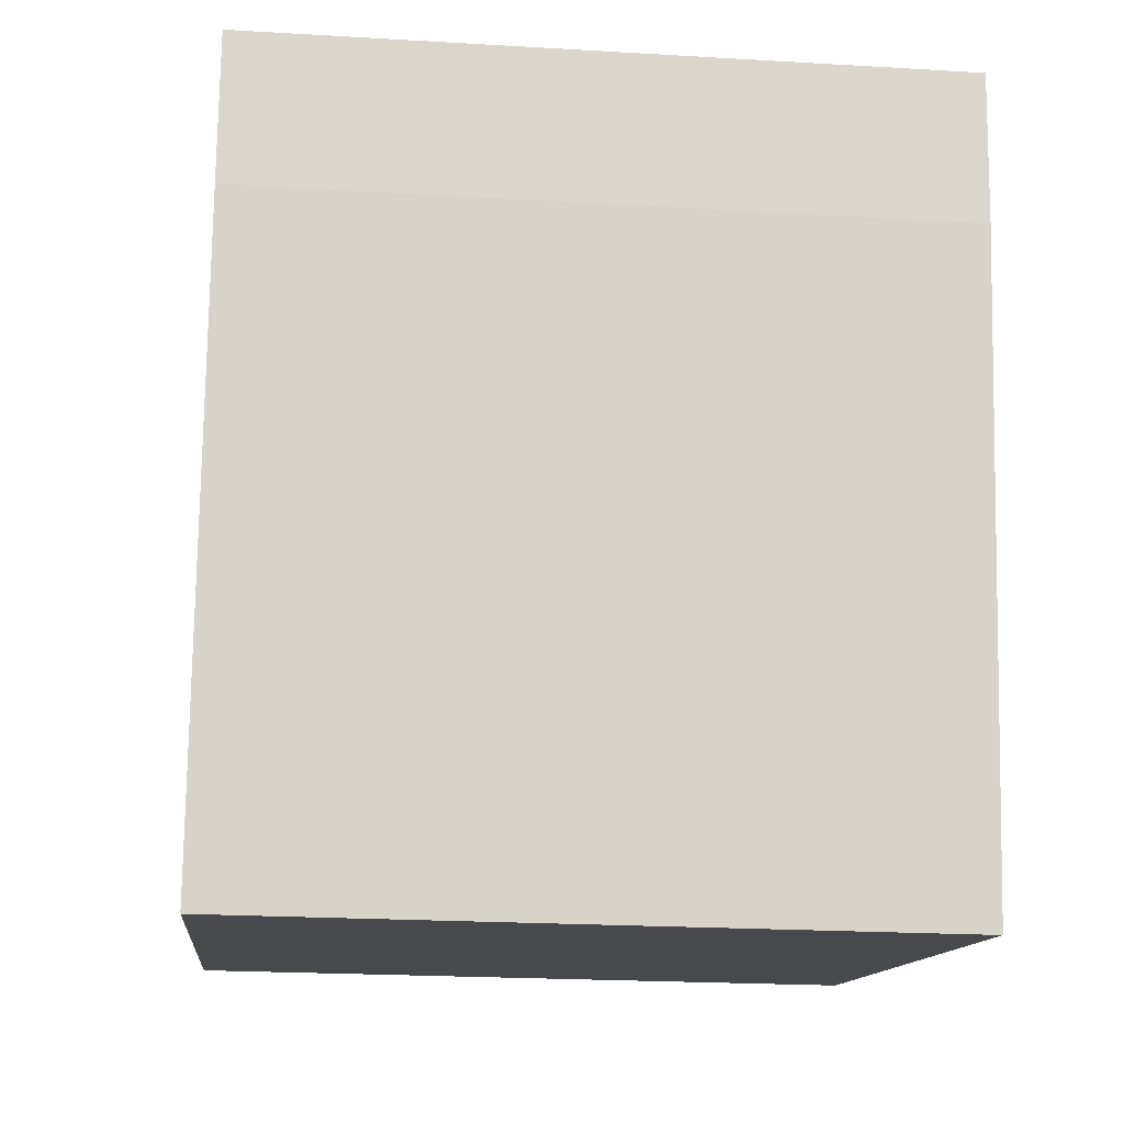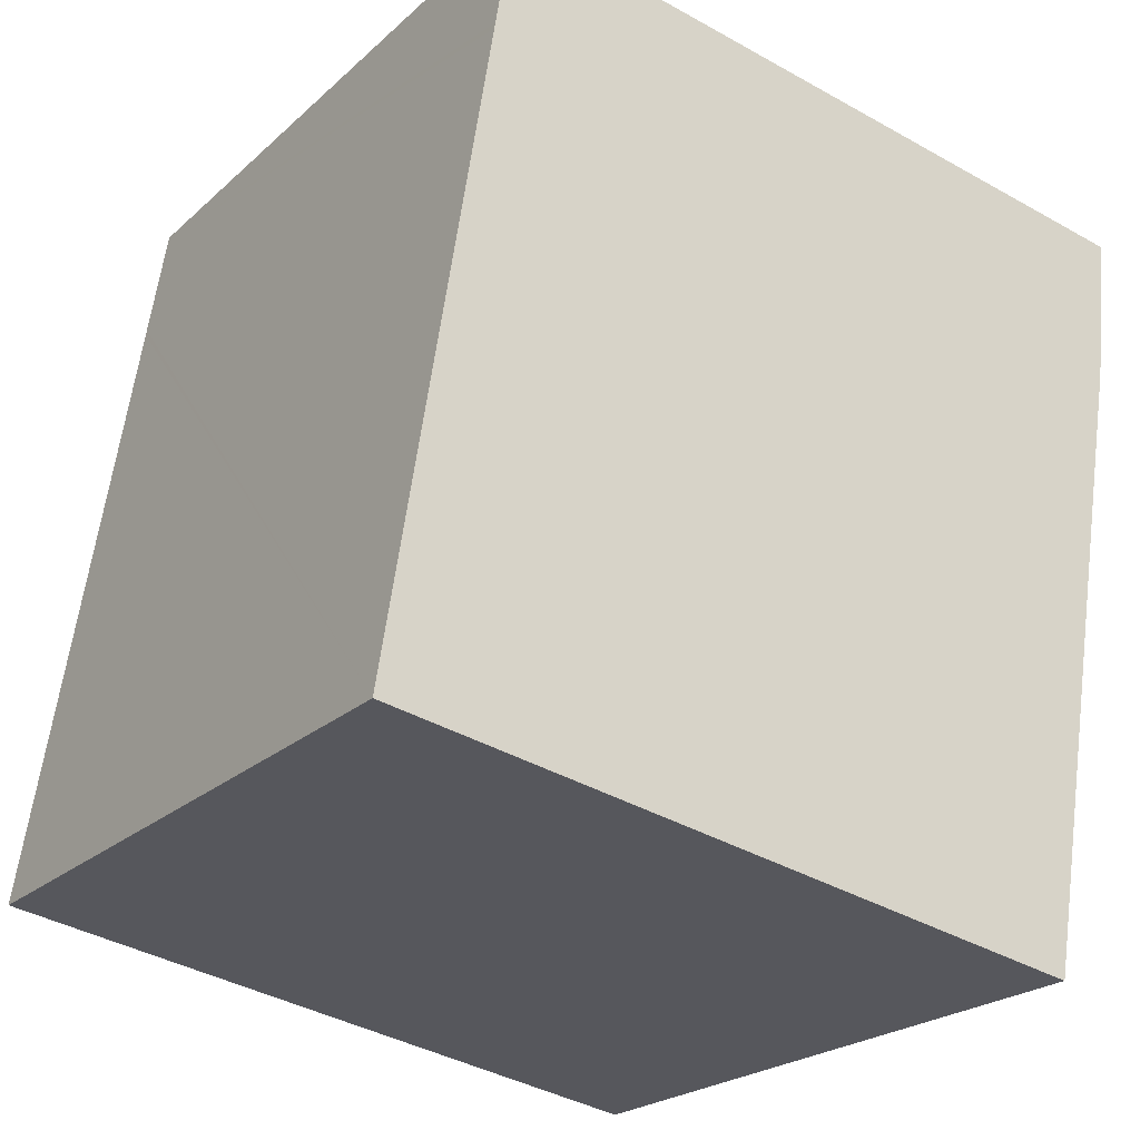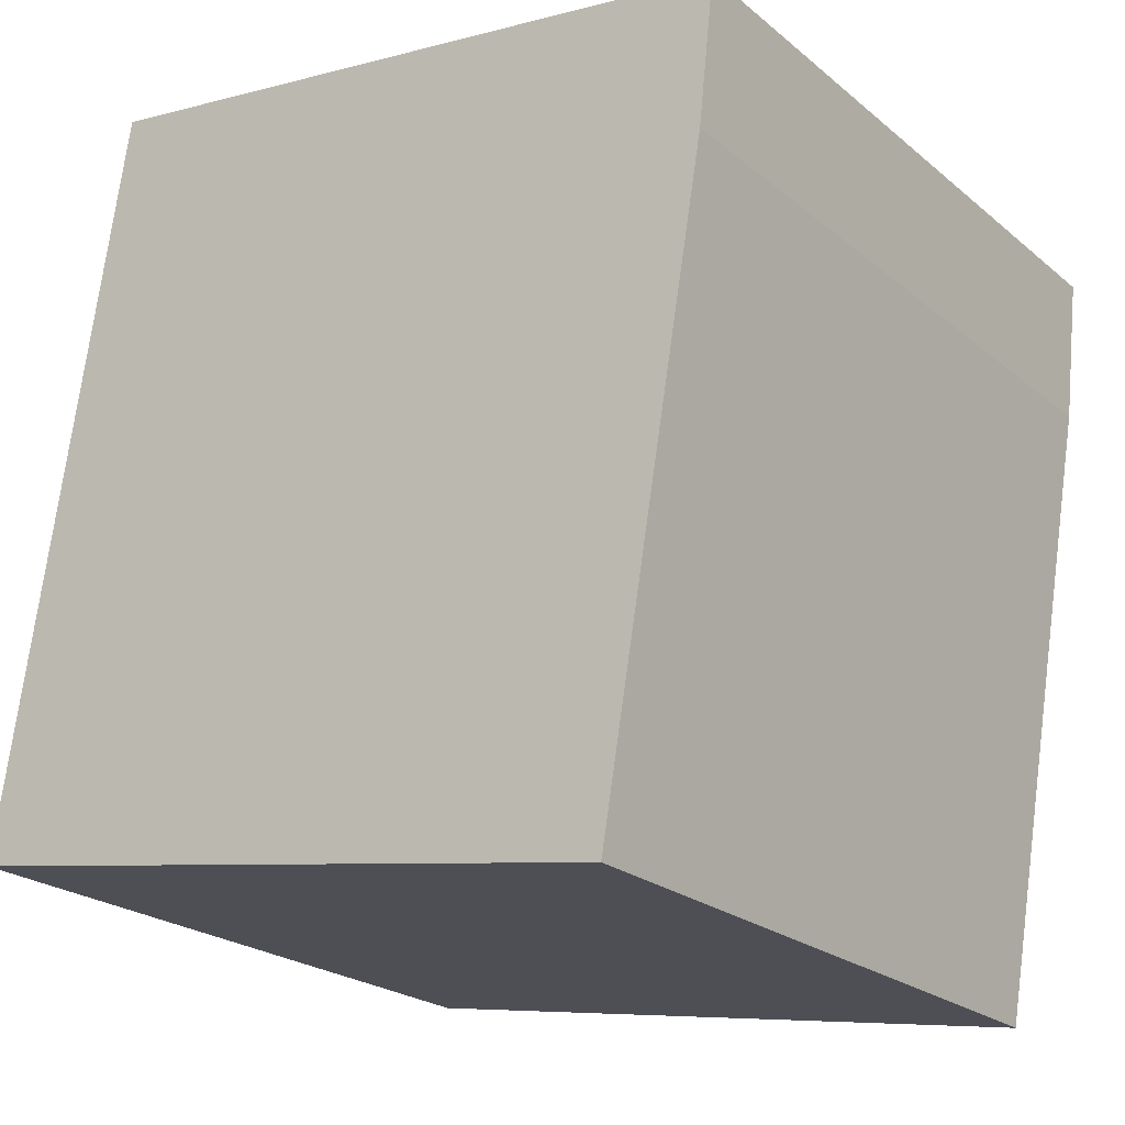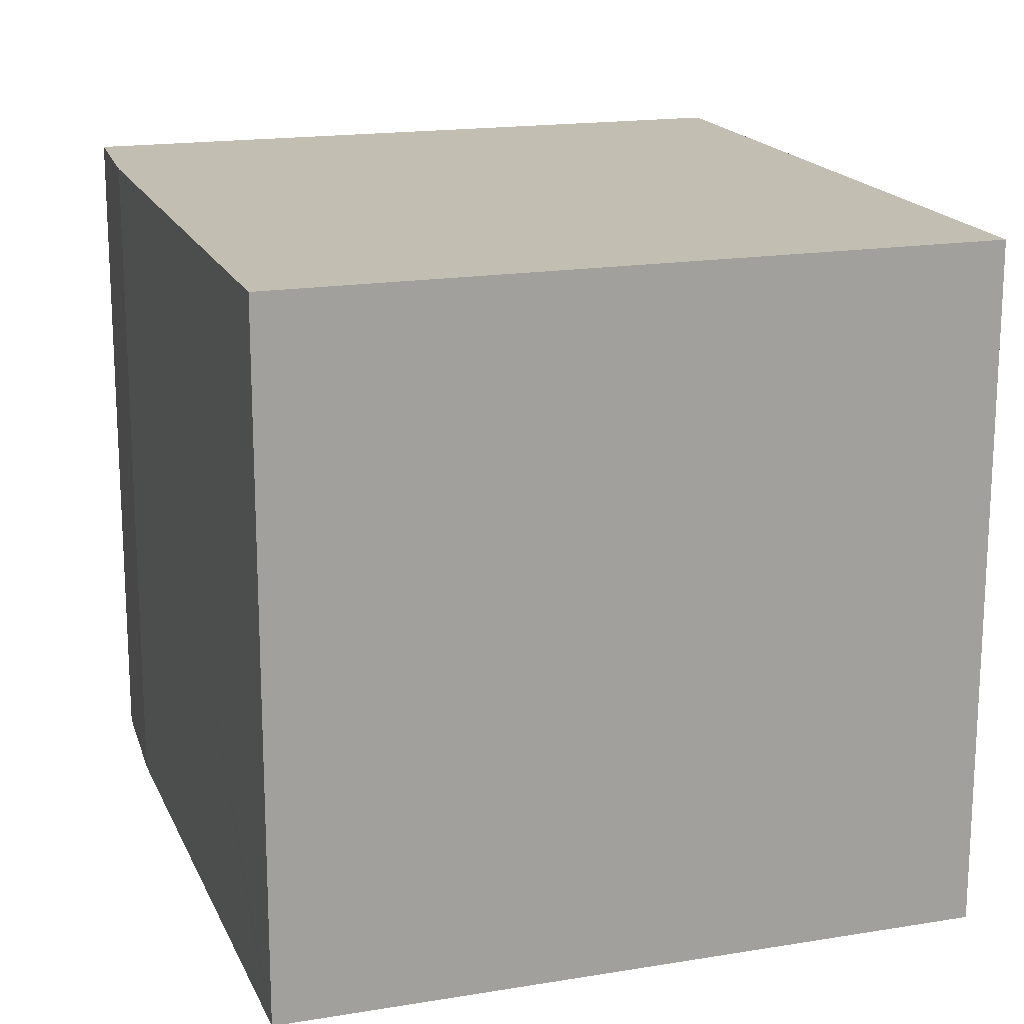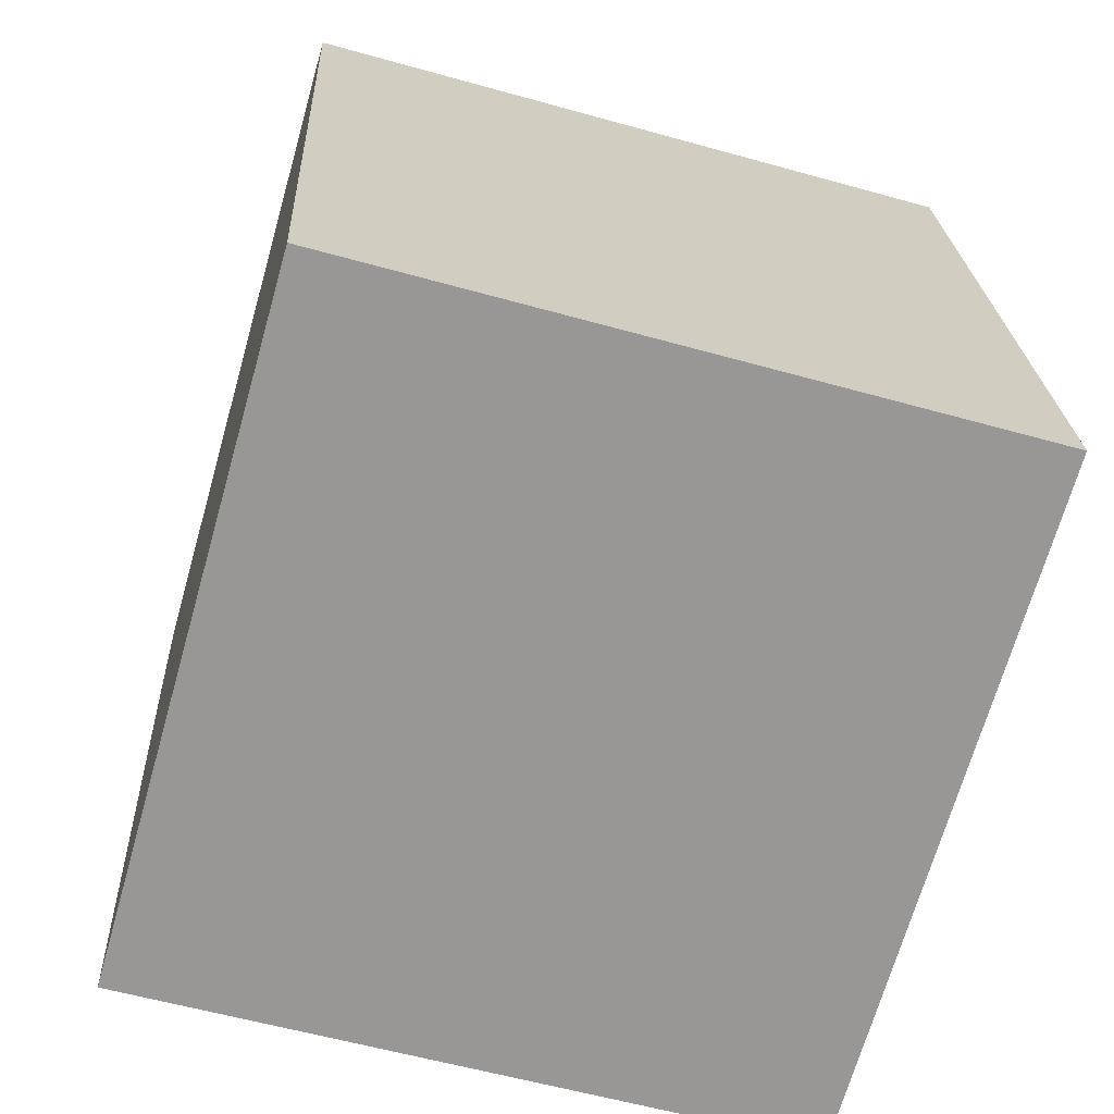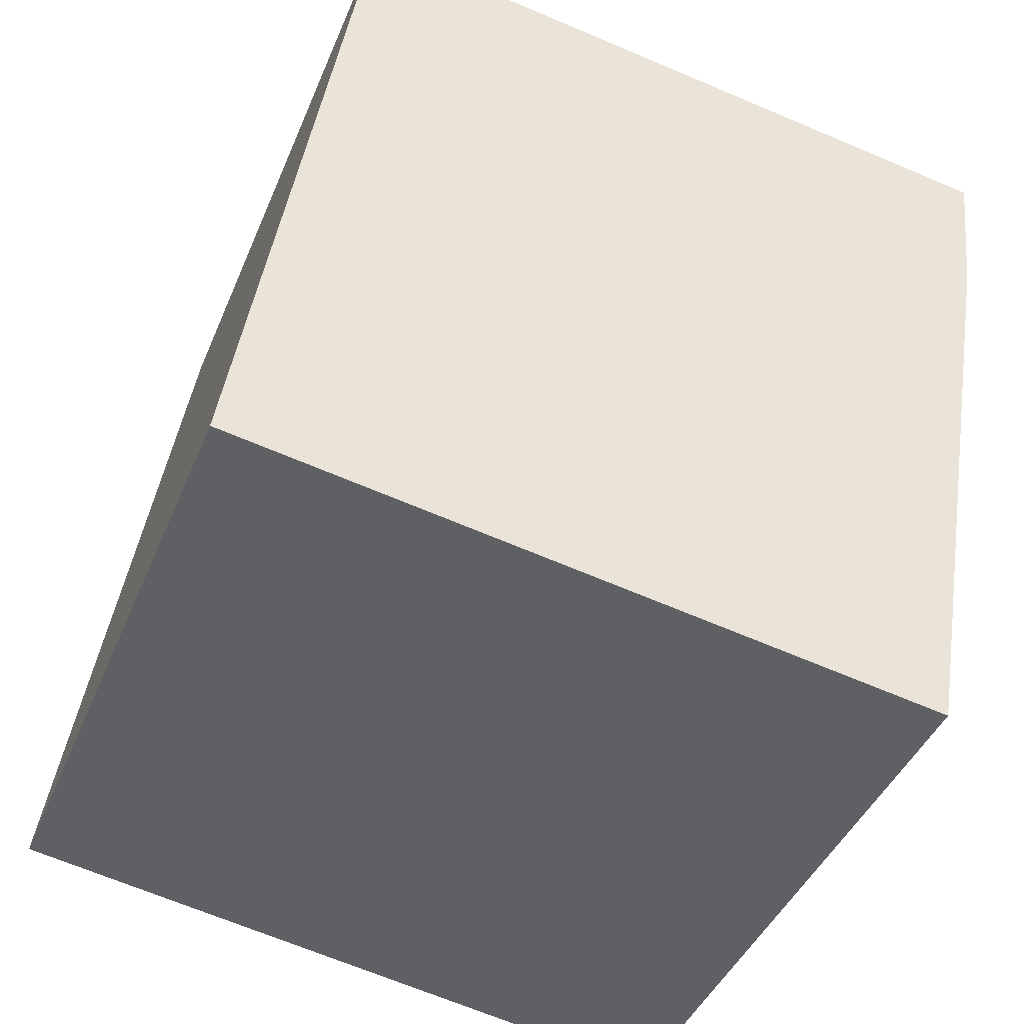
<metadata>
{"format":"obj","ext":"obj","renderer":"f3d","projection":"perspective","resolution":1024,"background":"white","views":[{"elev":-22.0,"azim":84.1,"up":"+Z"},{"elev":-22.8,"azim":-33.9,"up":"+Z"},{"elev":-22.9,"azim":36.2,"up":"+Z"},{"elev":17.5,"azim":171.5,"up":"+Y"},{"elev":-58.7,"azim":-106.1,"up":"+Z"},{"elev":-41.9,"azim":-21.2,"up":"+Z"}]}
</metadata>
<code>
v  0 6.408 3.924e-16
v  6.547 6.408 -0.964
v  6.522 6.408 -1.111
v  7.513 6.408 4.689
v  7.664 6.408 6.05
v  1.128 6.408 7.106
v  0.944 6.408 5.95
v  0.953 6.408 6.008
v  6.522 6.803e-17 -1.111
v  0 0 0
v  0.944 -3.643e-16 5.95
v  0.953 -3.679e-16 6.008
v  1.128 -4.351e-16 7.106
v  7.664 -3.705e-16 6.05
v  6.547 5.903e-17 -0.964
v  7.513 -2.871e-16 4.689
g defaultobject
f 1 2 3
f 2 1 4
f 4 1 5
f 5 1 6
f 6 1 7
f 6 7 8
f 9 1 3
f 1 9 10
f 10 7 1
f 7 10 8
f 8 10 6
f 6 10 11
f 6 11 12
f 6 12 13
f 13 5 6
f 5 13 14
f 2 9 3
f 9 2 4
f 9 4 15
f 15 4 16
f 14 4 5
f 4 14 16
f 12 14 13
f 14 12 11
f 14 11 10
f 14 10 16
f 16 10 15
f 15 10 9

</code>
